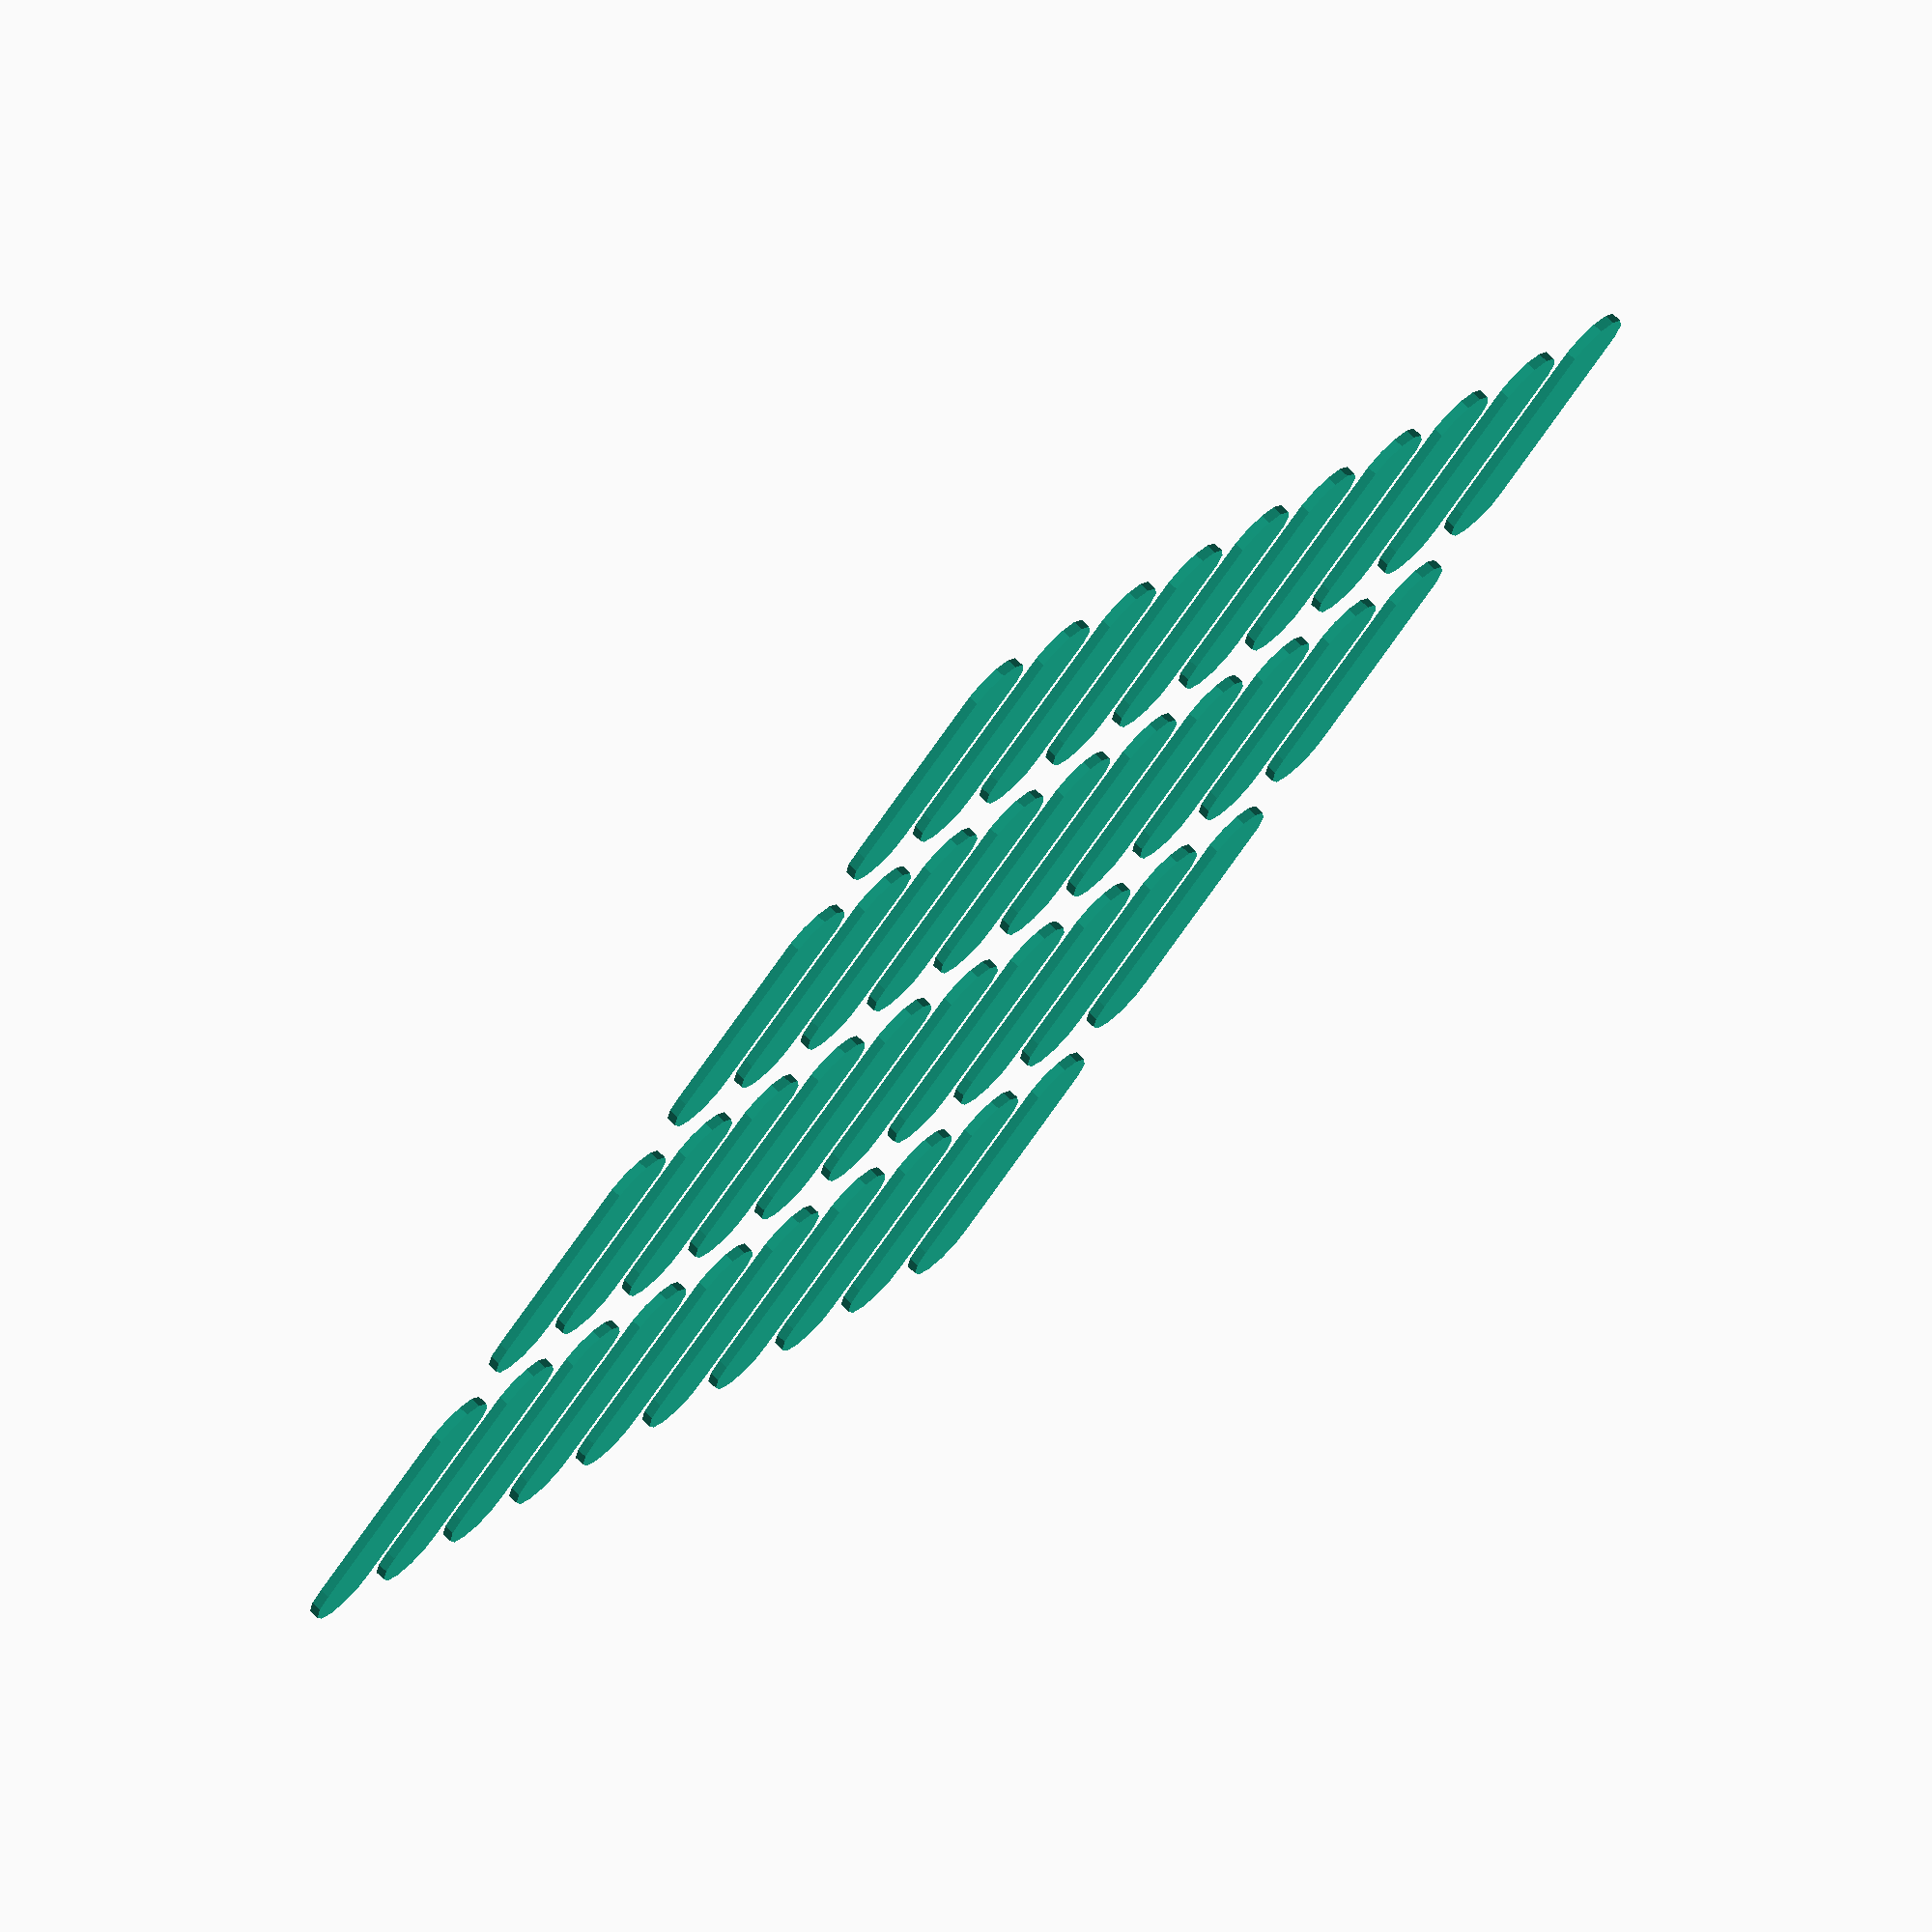
<openscad>
vent_radius=4;
vent_length=30;
gap=5;
vent_and_gap=vent_length + gap;
overall_size=140;

module vent(){
	second_circle=vent_length - 2*vent_radius;
	translate([vent_radius, vent_radius]){
		hull(){
			circle(vent_radius);
			translate([second_circle, 0]) circle(vent_radius);
		}
	}
}

module vents(){
	x_count = overall_size/vent_and_gap;
	y_count = overall_size/(2*vent_radius + gap);
	vents_with_gaps_x = x_count*vent_length;
	vents_with_gaps_y = y_count*(vent_radius*2 + gap);
	start_offset_x = (overall_size - vents_with_gaps_x)/2;
	start_offset_y = (overall_size - vents_with_gaps_y)/2;
	echo(vents_with_gaps_y);
	for(y=[0:y_count-1]){
		for(i=[0:x_count-1]){
			translate([start_offset_x + i*(vent_length+gap), start_offset_y + y*(2*vent_radius + gap)]) vent();
		}
	}	
}

difference(){
	//square(overall_size);
	vents();
}
</openscad>
<views>
elev=106.3 azim=135.0 roll=225.5 proj=o view=solid
</views>
